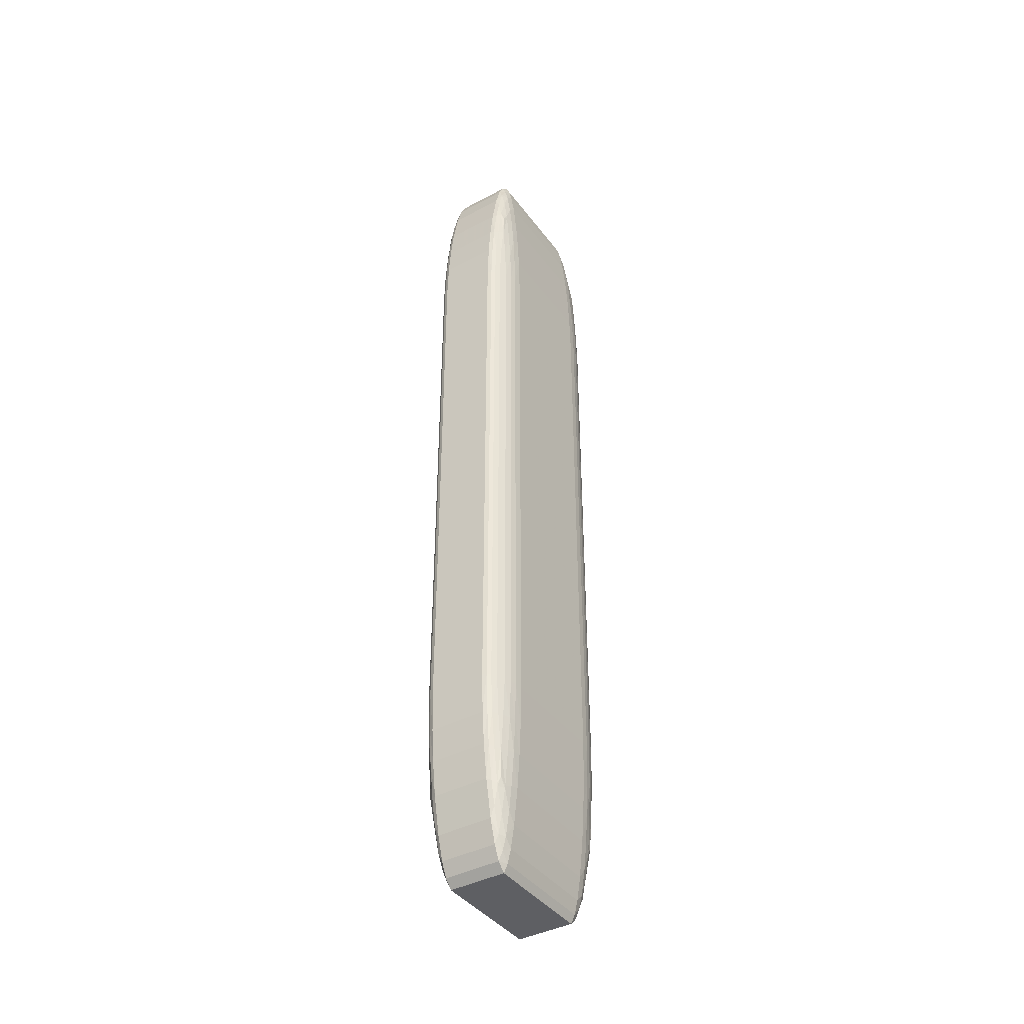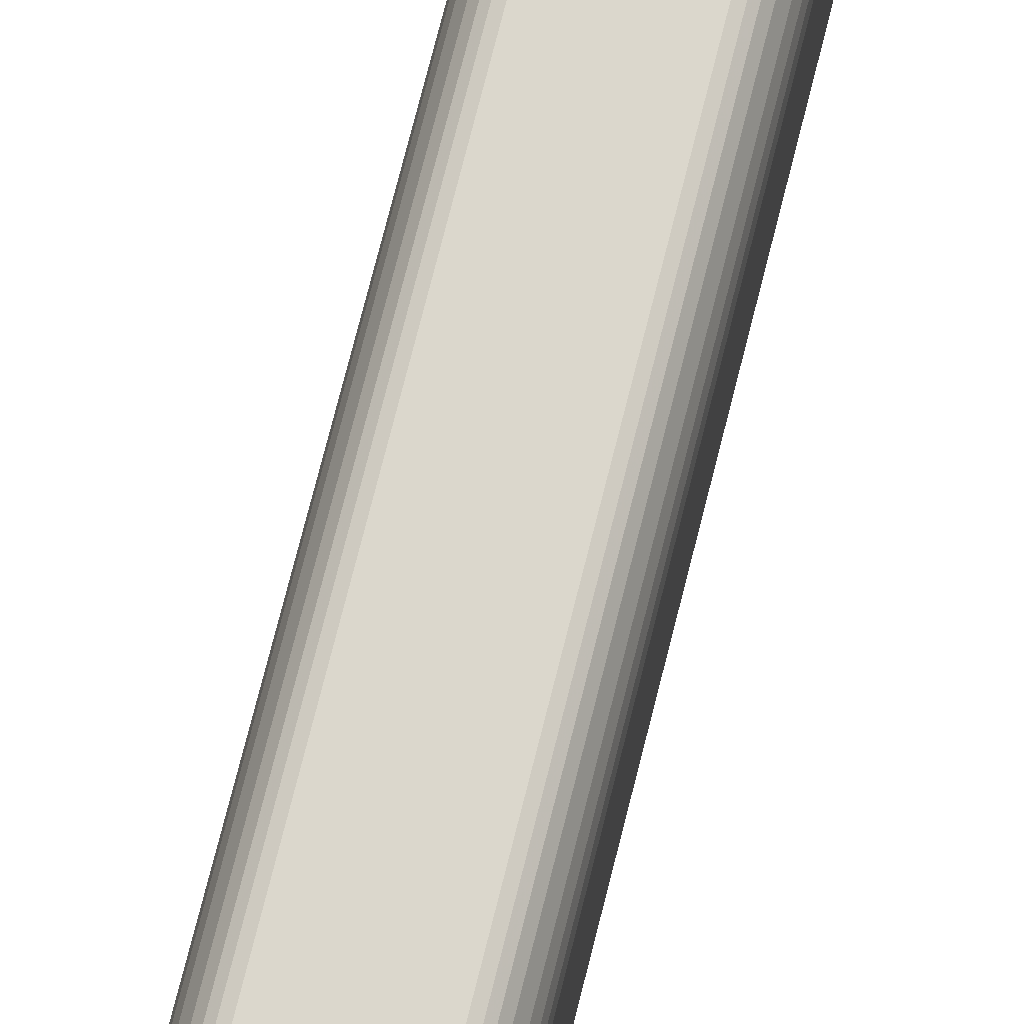
<metadata>
{"format":"obj","ext":"obj","renderer":"f3d","projection":"perspective","resolution":1024,"background":"white","views":[{"elev":-40.7,"azim":33.1,"up":"+Z"},{"elev":73.2,"azim":14.1,"up":"+Y"}]}
</metadata>
<code>
v    0.5973    1.195  -10
v    0.5973   -1.195  -10
v   -0.5973   -1.195  -10
v   -0.5973    1.195  -10
v    0.5973    1.195   10
v   -0.5973    1.195   10
v   -0.5973   -1.195   10
v    0.5973   -1.195   10
v    1    1.195   -5.973
v    1    1.195    5.973
v    1   -1.195    5.973
v    1   -1.195   -5.973
v    0.5973   -2   -5.973
v    0.5973   -2    5.973
v   -0.5973   -2    5.973
v   -0.5973   -2   -5.973
v   -1   -1.195   -5.973
v   -1   -1.195    5.973
v   -1    1.195    5.973
v   -1    1.195   -5.973
v    0.5973    2    5.973
v    0.5973    2   -5.973
v   -0.5973    2   -5.973
v   -0.5973    2    5.973
v    0.8265   -1.195   -9.051
v    0.8265    1.195   -9.051
v    0.9051    1.195   -8.265
v    0.9051   -1.195   -8.265
v    0.5973   -1.653   -9.051
v    0.5973   -1.81   -8.265
v   -0.5973   -1.81   -8.265
v   -0.5973   -1.653   -9.051
v   -0.8265    1.195   -9.051
v   -0.8265   -1.195   -9.051
v   -0.9051   -1.195   -8.265
v   -0.9051    1.195   -8.265
v   -0.5973    1.653   -9.051
v    0.5973    1.653   -9.051
v    0.5973    1.81   -8.265
v   -0.5973    1.81   -8.265
v    0.5973    1.653    9.051
v    0.5973    1.81    8.265
v   -0.5973    1.81    8.265
v   -0.5973    1.653    9.051
v   -0.8265    1.195    9.051
v   -0.8265   -1.195    9.051
v   -0.9051   -1.195    8.265
v   -0.9051    1.195    8.265
v   -0.5973   -1.653    9.051
v    0.5973   -1.653    9.051
v    0.5973   -1.81    8.265
v   -0.5973   -1.81    8.265
v    0.8265    1.195    9.051
v    0.9051    1.195    8.265
v    0.9051   -1.195    8.265
v    0.8265   -1.195    9.051
v    0.9051    1.653   -5.973
v    0.9051    1.653    5.973
v    0.8265    1.81    5.973
v    0.8265    1.81   -5.973
v    0.9051   -1.653    5.973
v    0.9051   -1.653   -5.973
v    0.8265   -1.81   -5.973
v    0.8265   -1.81    5.973
v   -0.8265   -1.81    5.973
v   -0.8265   -1.81   -5.973
v   -0.9051   -1.653   -5.973
v   -0.9051   -1.653    5.973
v   -0.9051    1.653    5.973
v   -0.9051    1.653   -5.973
v   -0.8265    1.81   -5.973
v   -0.8265    1.81    5.973
v    0.821    1.642   -8.21
v    0.821   -1.642   -8.21
v   -0.821   -1.642   -8.21
v   -0.821    1.642   -8.21
v    0.821    1.642    8.21
v   -0.821    1.642    8.21
v   -0.821   -1.642    8.21
v    0.821   -1.642    8.21
v    0.6834    1.195   -9.829
v    0.6834   -1.195   -9.829
v    0.7535   -1.195   -9.538
v    0.7535    1.195   -9.538
v    0.5973   -1.367   -9.829
v    0.5973   -1.507   -9.538
v   -0.5973   -1.507   -9.538
v   -0.5973   -1.367   -9.829
v   -0.6834   -1.195   -9.829
v   -0.6834    1.195   -9.829
v   -0.7535    1.195   -9.538
v   -0.7535   -1.195   -9.538
v    0.5973    1.367   -9.829
v   -0.5973    1.367   -9.829
v   -0.5973    1.507   -9.538
v    0.5973    1.507   -9.538
v    0.5973    1.367    9.829
v    0.5973    1.507    9.538
v   -0.5973    1.507    9.538
v   -0.5973    1.367    9.829
v   -0.6834    1.195    9.829
v   -0.7535    1.195    9.538
v   -0.7535   -1.195    9.538
v   -0.6834   -1.195    9.829
v   -0.5973   -1.367    9.829
v   -0.5973   -1.507    9.538
v    0.5973   -1.507    9.538
v    0.5973   -1.367    9.829
v    0.6834    1.195    9.829
v    0.7535    1.195    9.538
v    0.7535   -1.195    9.538
v    0.6834   -1.195    9.829
v    0.9829    1.367   -5.973
v    0.9538    1.507   -5.973
v    0.9538    1.507    5.973
v    0.9829    1.367    5.973
v    0.9829    1.195    6.834
v    0.9538    1.195    7.535
v    0.9538   -1.195    7.535
v    0.9829   -1.195    6.834
v    0.9829   -1.367    5.973
v    0.9538   -1.507    5.973
v    0.9538   -1.507   -5.973
v    0.9829   -1.367   -5.973
v    0.9829    1.195   -6.834
v    0.9538    1.195   -7.535
v    0.9538   -1.195   -7.535
v    0.9829   -1.195   -6.834
v    0.6834   -1.966   -5.973
v    0.7535   -1.908   -5.973
v    0.7535   -1.908    5.973
v    0.6834   -1.966    5.973
v    0.5973   -1.966    6.834
v    0.5973   -1.908    7.535
v   -0.5973   -1.908    7.535
v   -0.5973   -1.966    6.834
v   -0.6834   -1.966    5.973
v   -0.7535   -1.908    5.973
v   -0.7535   -1.908   -5.973
v   -0.6834   -1.966   -5.973
v    0.5973   -1.966   -6.834
v    0.5973   -1.908   -7.535
v   -0.5973   -1.908   -7.535
v   -0.5973   -1.966   -6.834
v   -0.9829   -1.367   -5.973
v   -0.9538   -1.507   -5.973
v   -0.9538   -1.507    5.973
v   -0.9829   -1.367    5.973
v   -0.9829   -1.195    6.834
v   -0.9538   -1.195    7.535
v   -0.9538    1.195    7.535
v   -0.9829    1.195    6.834
v   -0.9829    1.367    5.973
v   -0.9538    1.507    5.973
v   -0.9538    1.507   -5.973
v   -0.9829    1.367   -5.973
v   -0.9829   -1.195   -6.834
v   -0.9538   -1.195   -7.535
v   -0.9538    1.195   -7.535
v   -0.9829    1.195   -6.834
v    0.6834    1.966    5.973
v    0.7535    1.908    5.973
v    0.7535    1.908   -5.973
v    0.6834    1.966   -5.973
v    0.5973    1.966   -6.834
v    0.5973    1.908   -7.535
v   -0.5973    1.908   -7.535
v   -0.5973    1.966   -6.834
v   -0.6834    1.966   -5.973
v   -0.7535    1.908   -5.973
v   -0.7535    1.908    5.973
v   -0.6834    1.966    5.973
v    0.5973    1.966    6.834
v    0.5973    1.908    7.535
v   -0.5973    1.908    7.535
v   -0.5973    1.966    6.834
v    0.8313    1.369   -8.811
v    0.8359    1.524   -8.417
v    0.8417    1.524   -8.359
v    0.8811    1.369   -8.313
v    0.8313   -1.369   -8.811
v    0.8359   -1.524   -8.417
v    0.8417   -1.524   -8.359
v    0.8811   -1.369   -8.313
v    0.6847   -1.663   -8.811
v    0.762   -1.672   -8.417
v    0.762   -1.683   -8.359
v    0.6847   -1.762   -8.313
v   -0.6847   -1.762   -8.313
v   -0.6847   -1.663   -8.811
v   -0.762   -1.672   -8.417
v   -0.762   -1.683   -8.359
v   -0.8313   -1.369   -8.811
v   -0.8359   -1.524   -8.417
v   -0.8417   -1.524   -8.359
v   -0.8811   -1.369   -8.313
v   -0.8313    1.369   -8.811
v   -0.8359    1.524   -8.417
v   -0.8417    1.524   -8.359
v   -0.8811    1.369   -8.313
v    0.6847    1.663   -8.811
v    0.762    1.672   -8.417
v    0.762    1.683   -8.359
v    0.6847    1.762   -8.313
v   -0.6847    1.663   -8.811
v   -0.762    1.672   -8.417
v   -0.762    1.683   -8.359
v   -0.6847    1.762   -8.313
v    0.6847    1.663    8.811
v    0.762    1.672    8.417
v    0.762    1.683    8.359
v    0.6847    1.762    8.313
v   -0.6847    1.762    8.313
v   -0.6847    1.663    8.811
v   -0.762    1.672    8.417
v   -0.762    1.683    8.359
v   -0.8313   -1.369    8.811
v   -0.8359   -1.524    8.417
v   -0.8417   -1.524    8.359
v   -0.8811   -1.369    8.313
v   -0.8313    1.369    8.811
v   -0.8359    1.524    8.417
v   -0.8417    1.524    8.359
v   -0.8811    1.369    8.313
v    0.6847   -1.663    8.811
v    0.762   -1.672    8.417
v    0.762   -1.683    8.359
v    0.6847   -1.762    8.313
v   -0.6847   -1.663    8.811
v   -0.762   -1.672    8.417
v   -0.762   -1.683    8.359
v   -0.6847   -1.762    8.313
v    0.8313    1.369    8.811
v    0.8359    1.524    8.417
v    0.8417    1.524    8.359
v    0.8811    1.369    8.313
v    0.8811   -1.369    8.313
v    0.8313   -1.369    8.811
v    0.8359   -1.524    8.417
v    0.8417   -1.524    8.359
v    0.8811    1.663    6.847
v    0.8417    1.672    7.62
v    0.8359    1.683    7.62
v    0.8313    1.762    6.847
v    0.8811    1.663   -6.847
v    0.8417    1.672   -7.62
v    0.8359    1.683   -7.62
v    0.8313    1.762   -6.847
v    0.8811   -1.663   -6.847
v    0.8313   -1.762   -6.847
v    0.8359   -1.683   -7.62
v    0.8417   -1.672   -7.62
v    0.8811   -1.663    6.847
v    0.8417   -1.672    7.62
v    0.8359   -1.683    7.62
v    0.8313   -1.762    6.847
v   -0.8313   -1.762   -6.847
v   -0.8811   -1.663   -6.847
v   -0.8417   -1.672   -7.62
v   -0.8359   -1.683   -7.62
v   -0.8313   -1.762    6.847
v   -0.8811   -1.663    6.847
v   -0.8417   -1.672    7.62
v   -0.8359   -1.683    7.62
v   -0.8811    1.663   -6.847
v   -0.8417    1.672   -7.62
v   -0.8359    1.683   -7.62
v   -0.8313    1.762   -6.847
v   -0.8811    1.663    6.847
v   -0.8313    1.762    6.847
v   -0.8359    1.683    7.62
v   -0.8417    1.672    7.62
v    0.6829    1.366   -9.633
v    0.6838    1.511   -9.355
v    0.7594    1.519   -8.945
v    0.7557    1.368   -9.355
v    0.6829   -1.366   -9.633
v    0.7557   -1.368   -9.355
v    0.7594   -1.519   -8.945
v    0.6838   -1.511   -9.355
v   -0.6829   -1.366   -9.633
v   -0.6838   -1.511   -9.355
v   -0.7594   -1.519   -8.945
v   -0.7557   -1.368   -9.355
v   -0.6829    1.366   -9.633
v   -0.7557    1.368   -9.355
v   -0.7594    1.519   -8.945
v   -0.6838    1.511   -9.355
v    0.6829    1.366    9.633
v    0.6838    1.511    9.355
v    0.7594    1.519    8.945
v    0.7557    1.368    9.355
v   -0.6829    1.366    9.633
v   -0.7557    1.368    9.355
v   -0.7594    1.519    8.945
v   -0.6838    1.511    9.355
v   -0.6829   -1.366    9.633
v   -0.6838   -1.511    9.355
v   -0.7594   -1.519    8.945
v   -0.7557   -1.368    9.355
v    0.6829   -1.366    9.633
v    0.7557   -1.368    9.355
v    0.7594   -1.519    8.945
v    0.6838   -1.511    9.355
v    0.9633    1.366   -6.829
v    0.9355    1.368   -7.557
v    0.8945    1.519   -7.594
v    0.9355    1.511   -6.838
v    0.9633    1.366    6.829
v    0.9355    1.368    7.557
v    0.8945    1.519    7.594
v    0.9355    1.511    6.838
v    0.9633   -1.366    6.829
v    0.9355   -1.368    7.557
v    0.8945   -1.519    7.594
v    0.9355   -1.511    6.838
v    0.9633   -1.366   -6.829
v    0.9355   -1.511   -6.838
v    0.8945   -1.519   -7.594
v    0.9355   -1.368   -7.557
v    0.6829   -1.927   -6.829
v    0.6838   -1.871   -7.557
v    0.7594   -1.789   -7.594
v    0.7557   -1.871   -6.838
v    0.6829   -1.927    6.829
v    0.7557   -1.871    6.838
v    0.7594   -1.789    7.594
v    0.6838   -1.871    7.557
v   -0.6829   -1.927    6.829
v   -0.6838   -1.871    7.557
v   -0.7594   -1.789    7.594
v   -0.7557   -1.871    6.838
v   -0.6829   -1.927   -6.829
v   -0.7557   -1.871   -6.838
v   -0.7594   -1.789   -7.594
v   -0.6838   -1.871   -7.557
v   -0.9633   -1.366   -6.829
v   -0.9355   -1.368   -7.557
v   -0.8945   -1.519   -7.594
v   -0.9355   -1.511   -6.838
v   -0.9633   -1.366    6.829
v   -0.9355   -1.368    7.557
v   -0.8945   -1.519    7.594
v   -0.9355   -1.511    6.838
v   -0.9633    1.366    6.829
v   -0.9355    1.511    6.838
v   -0.8945    1.519    7.594
v   -0.9355    1.368    7.557
v   -0.9633    1.366   -6.829
v   -0.9355    1.368   -7.557
v   -0.8945    1.519   -7.594
v   -0.9355    1.511   -6.838
v    0.6829    1.927    6.829
v    0.7557    1.871    6.838
v    0.7594    1.789    7.594
v    0.6838    1.871    7.557
v    0.6829    1.927   -6.829
v    0.6838    1.871   -7.557
v    0.7594    1.789   -7.594
v    0.7557    1.871   -6.838
v   -0.6829    1.927   -6.829
v   -0.7557    1.871   -6.838
v   -0.7594    1.789   -7.594
v   -0.6838    1.871   -7.557
v   -0.6829    1.927    6.829
v   -0.6838    1.871    7.557
v   -0.7594    1.789    7.594
v   -0.7557    1.871    6.838
f 73 179 178
f 73 247 246
f 73 202 203
f 74 187 186
f 74 252 251
f 74 182 183
f 75 195 194
f 75 260 259
f 75 191 192
f 76 198 199
f 76 266 267
f 76 207 206
f 77 234 235
f 77 242 243
f 77 211 210
f 78 215 216
f 78 271 272
f 78 223 222
f 79 218 219
f 79 263 264
f 79 231 230
f 80 240 239
f 80 255 254
f 80 226 227
f 80 227 255
f 227 327 255
f 80 254 240
f 254 315 240
f 80 239 226
f 239 303 226
f 79 264 231
f 264 331 231
f 79 219 263
f 219 343 263
f 79 230 218
f 230 299 218
f 78 272 223
f 272 347 223
f 78 216 271
f 216 367 271
f 78 222 215
f 222 295 215
f 77 243 211
f 243 355 211
f 77 235 242
f 235 311 242
f 77 210 234
f 210 291 234
f 76 267 207
f 267 363 207
f 76 199 266
f 199 351 266
f 76 206 198
f 206 287 198
f 75 192 260
f 192 335 260
f 75 259 195
f 259 339 195
f 75 194 191
f 194 283 191
f 74 183 252
f 183 319 252
f 74 251 187
f 251 323 187
f 74 186 182
f 186 279 182
f 73 203 247
f 203 359 247
f 73 246 179
f 246 307 179
f 73 178 202
f 178 275 202
f 72 270 368
f 72 368 171
f 71 170 362
f 71 362 268
f 70 265 352
f 70 352 155
f 69 154 346
f 69 346 269
f 68 262 344
f 68 344 147
f 67 146 340
f 67 340 258
f 66 257 334
f 66 334 139
f 65 138 332
f 65 332 261
f 64 256 326
f 64 326 131
f 63 130 324
f 63 324 250
f 62 249 318
f 62 318 123
f 61 122 316
f 61 316 253
f 60 248 360
f 60 360 163
f 59 162 354
f 59 354 244
f 58 241 312
f 58 312 115
f 57 114 308
f 57 308 245
f 56 111 302
f 56 302 238
f 55 237 314
f 55 314 119
f 54 118 310
f 54 310 236
f 53 233 292
f 53 292 110
f 52 232 330
f 52 330 135
f 51 134 328
f 51 328 228
f 50 225 304
f 50 304 107
f 49 106 298
f 49 298 229
f 48 224 348
f 48 348 151
f 47 150 342
f 47 342 220
f 46 217 300
f 46 300 103
f 45 102 294
f 45 294 221
f 44 214 296
f 44 296 99
f 43 175 366
f 43 366 213
f 42 212 356
f 42 356 174
f 41 98 290
f 41 290 209
f 40 208 364
f 40 364 167
f 39 166 358
f 39 358 204
f 38 201 274
f 38 274 96
f 37 95 288
f 37 288 205
f 36 159 350
f 36 350 200
f 35 196 338
f 35 338 158
f 34 92 284
f 34 284 193
f 33 197 286
f 33 286 91
f 32 190 282
f 32 282 87
f 31 143 336
f 31 336 189
f 30 188 322
f 30 322 142
f 29 86 280
f 29 280 185
f 28 127 320
f 28 320 184
f 27 180 306
f 27 306 126
f 26 84 276
f 26 276 177
f 25 181 278
f 25 278 83
f 24 172 176
f 172 365 176
f 23 168 169
f 168 361 169
f 22 164 165
f 164 357 165
f 21 173 161
f 173 353 161
f 20 156 160
f 156 349 160
f 19 152 153
f 152 345 153
f 18 148 149
f 148 341 149
f 17 157 145
f 157 337 145
f 16 140 144
f 140 333 144
f 15 136 137
f 136 329 137
f 14 132 133
f 132 325 133
f 13 141 129
f 141 321 129
f 12 124 128
f 124 317 128
f 11 120 121
f 120 313 121
f 10 116 117
f 116 309 117
f 9 125 113
f 125 305 113
f 8 108 112
f 108 301 112
f 7 104 105
f 104 297 105
f 6 100 101
f 100 293 101
f 5 109 97
f 109 289 97
f 4 90 94
f 90 285 94
f 3 88 89
f 88 281 89
f 2 82 85
f 82 277 85
f 1 93 81
f 93 273 81
f 269 346 347
f 269 347 272
f 270 271 367
f 270 367 368
f 267 268 363
f 268 362 363
f 265 266 351
f 265 351 352
f 261 332 331
f 261 331 264
f 262 263 343
f 262 343 344
f 257 260 335
f 257 335 334
f 258 340 339
f 258 339 259
f 255 327 256
f 327 326 256
f 253 316 315
f 253 315 254
f 249 252 319
f 249 319 318
f 250 324 323
f 250 323 251
f 247 359 248
f 359 360 248
f 245 308 307
f 245 307 246
f 243 244 355
f 244 354 355
f 241 242 311
f 241 311 312
f 237 240 315
f 237 315 314
f 238 302 303
f 238 303 239
f 235 236 311
f 236 310 311
f 233 234 291
f 233 291 292
f 231 331 232
f 331 330 232
f 229 298 299
f 229 299 230
f 227 228 327
f 228 328 327
f 225 226 303
f 225 303 304
f 223 347 224
f 347 348 224
f 221 294 295
f 221 295 222
f 219 220 343
f 220 342 343
f 217 218 299
f 217 299 300
f 213 366 367
f 213 367 216
f 214 215 295
f 214 295 296
f 211 355 212
f 355 356 212
f 209 290 291
f 209 291 210
f 207 363 208
f 363 364 208
f 205 288 287
f 205 287 206
f 203 204 359
f 204 358 359
f 201 202 275
f 201 275 274
f 199 200 351
f 200 350 351
f 197 198 287
f 197 287 286
f 195 339 196
f 339 338 196
f 193 284 283
f 193 283 194
f 189 336 335
f 189 335 192
f 190 191 283
f 190 283 282
f 187 323 188
f 323 322 188
f 185 280 279
f 185 279 186
f 183 184 319
f 184 320 319
f 181 182 279
f 181 279 278
f 179 307 180
f 307 306 180
f 177 276 275
f 177 275 178
f 175 176 365
f 175 365 366
f 173 174 353
f 174 356 353
f 171 368 365
f 171 365 172
f 169 361 170
f 361 362 170
f 167 364 361
f 167 361 168
f 165 357 166
f 357 358 166
f 163 360 357
f 163 357 164
f 161 353 162
f 353 354 162
f 159 160 349
f 159 349 350
f 157 158 337
f 158 338 337
f 155 352 349
f 155 349 156
f 153 345 154
f 345 346 154
f 151 348 345
f 151 345 152
f 149 341 150
f 341 342 150
f 147 344 341
f 147 341 148
f 145 337 146
f 337 340 146
f 143 144 333
f 143 333 336
f 141 142 321
f 142 322 321
f 139 334 333
f 139 333 140
f 137 329 138
f 329 332 138
f 135 330 329
f 135 329 136
f 133 325 134
f 325 328 134
f 131 326 325
f 131 325 132
f 129 321 130
f 321 324 130
f 127 128 317
f 127 317 320
f 125 126 305
f 126 306 305
f 123 318 317
f 123 317 124
f 121 313 122
f 313 316 122
f 119 314 313
f 119 313 120
f 117 309 118
f 309 310 118
f 115 312 309
f 115 309 116
f 113 305 114
f 305 308 114
f 111 112 301
f 111 301 302
f 109 110 289
f 110 292 289
f 107 304 301
f 107 301 108
f 105 297 106
f 297 298 106
f 103 300 297
f 103 297 104
f 101 293 102
f 293 294 102
f 99 296 293
f 99 293 100
f 97 289 98
f 289 290 98
f 93 96 273
f 96 274 273
f 94 285 95
f 285 288 95
f 89 281 92
f 281 284 92
f 90 91 285
f 91 286 285
f 87 282 281
f 87 281 88
f 85 277 86
f 277 280 86
f 81 273 84
f 273 276 84
f 82 83 277
f 83 278 277
f 69 269 270
f 69 270 72
f 71 72 171
f 71 171 170
f 70 71 268
f 70 268 265
f 69 70 155
f 69 155 154
f 65 261 262
f 65 262 68
f 67 68 147
f 67 147 146
f 66 67 258
f 66 258 257
f 65 66 139
f 65 139 138
f 61 253 256
f 61 256 64
f 63 64 131
f 63 131 130
f 62 63 250
f 62 250 249
f 61 62 123
f 61 123 122
f 57 245 248
f 57 248 60
f 59 60 163
f 59 163 162
f 58 59 244
f 58 244 241
f 57 58 115
f 57 115 114
f 53 110 111
f 53 111 56
f 55 56 238
f 55 238 237
f 54 55 119
f 54 119 118
f 53 54 236
f 53 236 233
f 49 229 232
f 49 232 52
f 51 52 135
f 51 135 134
f 50 51 228
f 50 228 225
f 49 50 107
f 49 107 106
f 45 221 224
f 45 224 48
f 47 48 151
f 47 151 150
f 46 47 220
f 46 220 217
f 45 46 103
f 45 103 102
f 41 44 99
f 41 99 98
f 43 213 214
f 43 214 44
f 42 174 175
f 42 175 43
f 41 209 212
f 41 212 42
f 37 205 208
f 37 208 40
f 39 40 167
f 39 167 166
f 38 39 204
f 38 204 201
f 37 38 96
f 37 96 95
f 33 36 200
f 33 200 197
f 35 158 159
f 35 159 36
f 34 193 196
f 34 196 35
f 33 91 92
f 33 92 34
f 29 32 87
f 29 87 86
f 31 189 190
f 31 190 32
f 30 142 143
f 30 143 31
f 29 185 188
f 29 188 30
f 25 28 184
f 25 184 181
f 27 126 127
f 27 127 28
f 26 177 180
f 26 180 27
f 25 83 84
f 25 84 26
f 21 24 176
f 21 176 173
f 23 169 172
f 23 172 24
f 22 165 168
f 22 168 23
f 21 161 164
f 21 164 22
f 17 20 160
f 17 160 157
f 19 153 156
f 19 156 20
f 18 149 152
f 18 152 19
f 17 145 148
f 17 148 18
f 13 16 144
f 13 144 141
f 15 137 140
f 15 140 16
f 14 133 136
f 14 136 15
f 13 129 132
f 13 132 14
f 9 12 128
f 9 128 125
f 11 121 124
f 11 124 12
f 10 117 120
f 10 120 11
f 9 113 116
f 9 116 10
f 5 8 112
f 5 112 109
f 7 105 108
f 7 108 8
f 6 101 104
f 6 104 7
f 5 97 100
f 5 100 6
f 1 4 94
f 1 94 93
f 3 89 90
f 3 90 4
f 3 2 85
f 3 85 88
f 1 81 82
f 1 82 2
f 365 368 366
f 368 367 366
f 361 364 362
f 364 363 362
f 357 360 358
f 360 359 358
f 353 356 354
f 356 355 354
f 349 352 350
f 352 351 350
f 345 348 346
f 348 347 346
f 341 344 342
f 344 343 342
f 337 338 340
f 338 339 340
f 333 334 336
f 334 335 336
f 329 330 332
f 330 331 332
f 325 326 328
f 326 327 328
f 321 322 324
f 322 323 324
f 317 318 320
f 318 319 320
f 313 314 316
f 314 315 316
f 309 312 310
f 312 311 310
f 305 306 308
f 306 307 308
f 301 304 302
f 304 303 302
f 297 300 298
f 300 299 298
f 293 296 294
f 296 295 294
f 289 292 290
f 292 291 290
f 285 286 288
f 286 287 288
f 281 282 284
f 282 283 284
f 277 278 280
f 278 279 280
f 273 274 276
f 274 275 276
f 269 272 271
f 269 271 270
f 265 268 267
f 265 267 266
f 261 264 263
f 261 263 262
f 257 258 259
f 257 259 260
f 253 254 255
f 253 255 256
f 249 250 251
f 249 251 252
f 245 246 247
f 245 247 248
f 241 244 243
f 241 243 242
f 237 238 239
f 237 239 240
f 233 236 235
f 233 235 234
f 229 230 231
f 229 231 232
f 225 228 227
f 225 227 226
f 221 222 223
f 221 223 224
f 217 220 219
f 217 219 218
f 213 216 215
f 213 215 214
f 209 210 211
f 209 211 212
f 205 206 207
f 205 207 208
f 201 204 203
f 201 203 202
f 197 200 199
f 197 199 198
f 193 194 195
f 193 195 196
f 189 192 191
f 189 191 190
f 185 186 187
f 185 187 188
f 181 184 183
f 181 183 182
f 177 178 179
f 177 179 180
f 173 176 175
f 173 175 174
f 169 170 171
f 169 171 172
f 165 166 167
f 165 167 168
f 161 162 163
f 161 163 164
f 157 160 159
f 157 159 158
f 153 154 155
f 153 155 156
f 149 150 151
f 149 151 152
f 145 146 147
f 145 147 148
f 141 144 143
f 141 143 142
f 137 138 139
f 137 139 140
f 133 134 135
f 133 135 136
f 129 130 131
f 129 131 132
f 125 128 127
f 125 127 126
f 121 122 123
f 121 123 124
f 117 118 119
f 117 119 120
f 113 114 115
f 113 115 116
f 109 112 111
f 109 111 110
f 105 106 107
f 105 107 108
f 101 102 103
f 101 103 104
f 97 98 99
f 97 99 100
f 93 94 95
f 93 95 96
f 89 92 91
f 89 91 90
f 85 86 87
f 85 87 88
f 81 84 83
f 81 83 82
f 69 72 71
f 69 71 70
f 65 68 67
f 65 67 66
f 61 64 63
f 61 63 62
f 57 60 59
f 57 59 58
f 53 56 55
f 53 55 54
f 49 52 51
f 49 51 50
f 45 48 47
f 45 47 46
f 41 42 43
f 41 43 44
f 37 40 39
f 37 39 38
f 33 34 35
f 33 35 36
f 29 30 32
f 30 31 32
f 25 26 27
f 25 27 28
f 21 22 24
f 22 23 24
f 17 18 19
f 17 19 20
f 13 14 16
f 14 15 16
f 9 10 12
f 10 11 12
f 5 6 7
f 5 7 8
f 1 2 3
f 1 3 4

</code>
